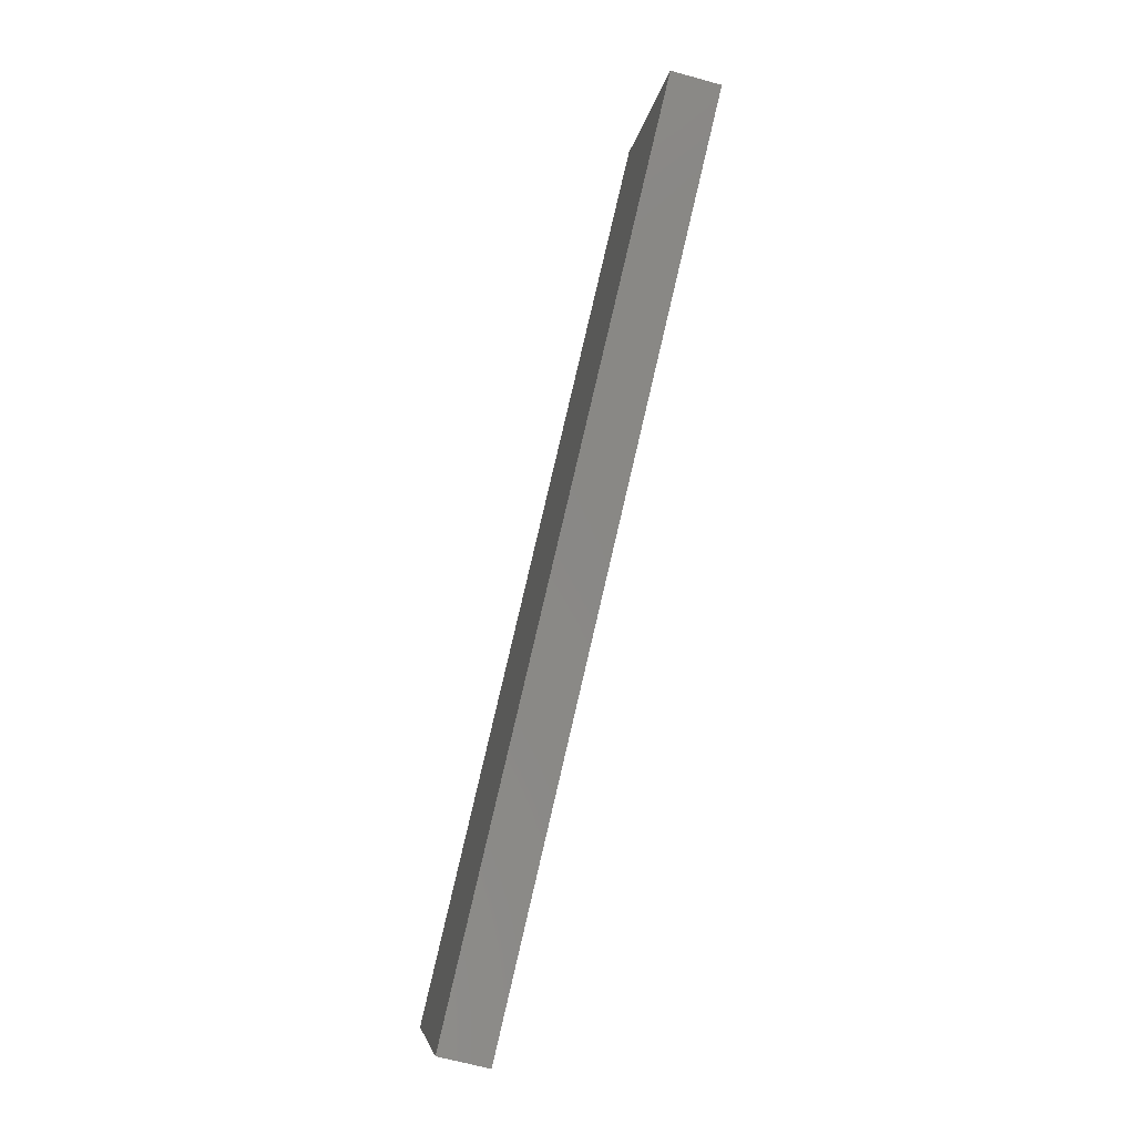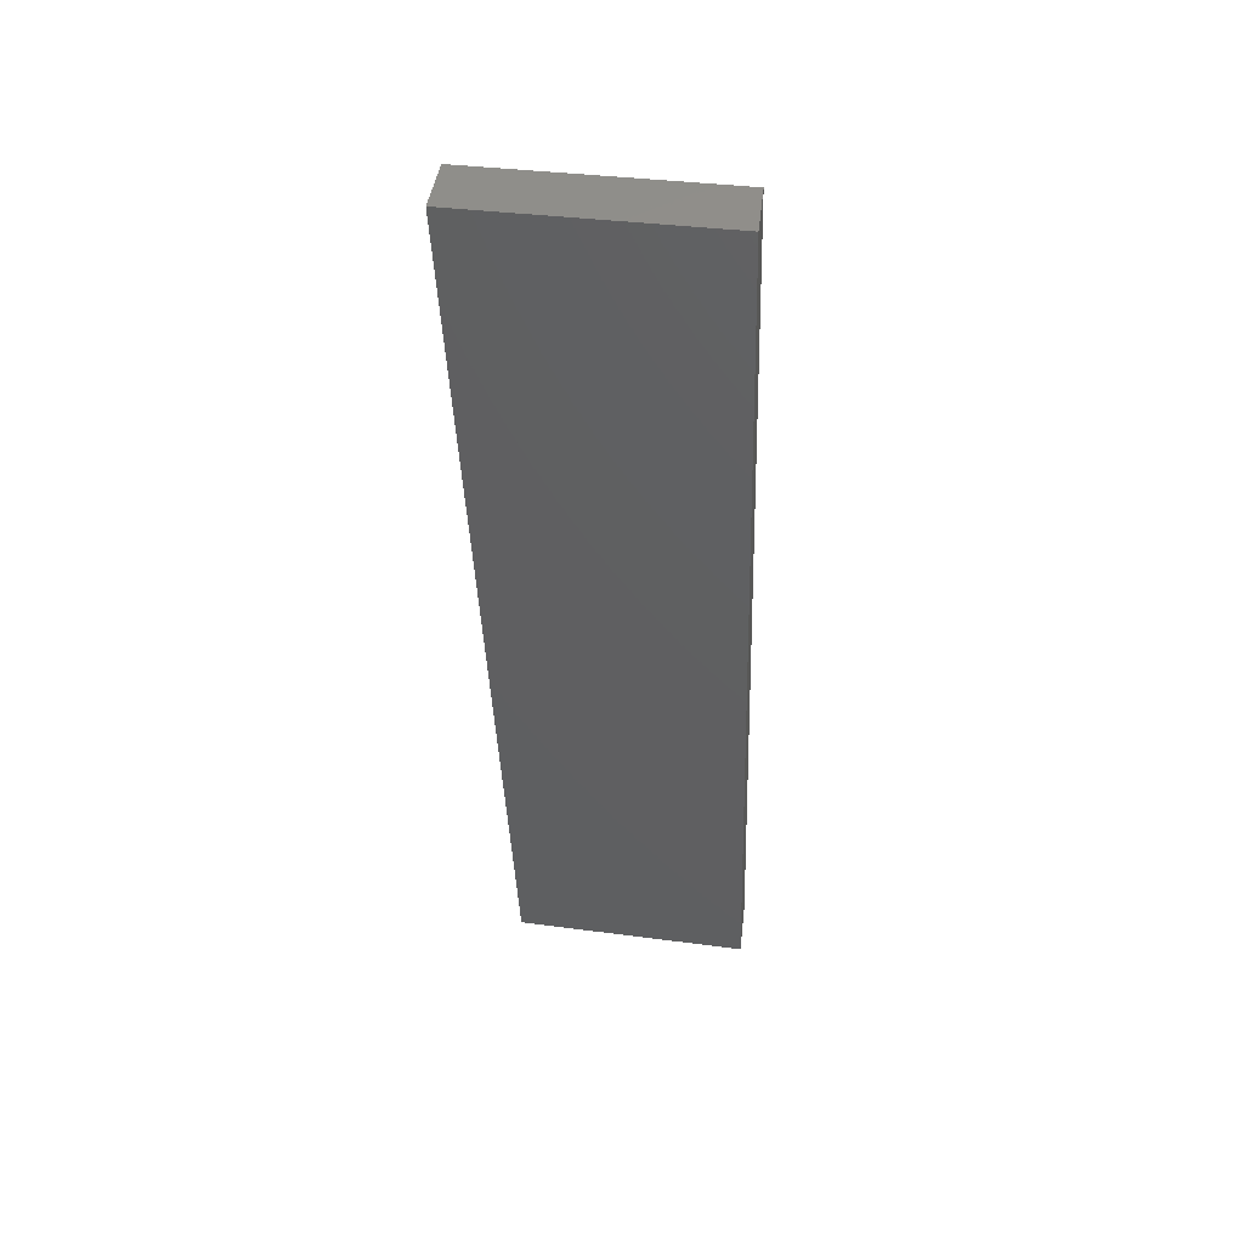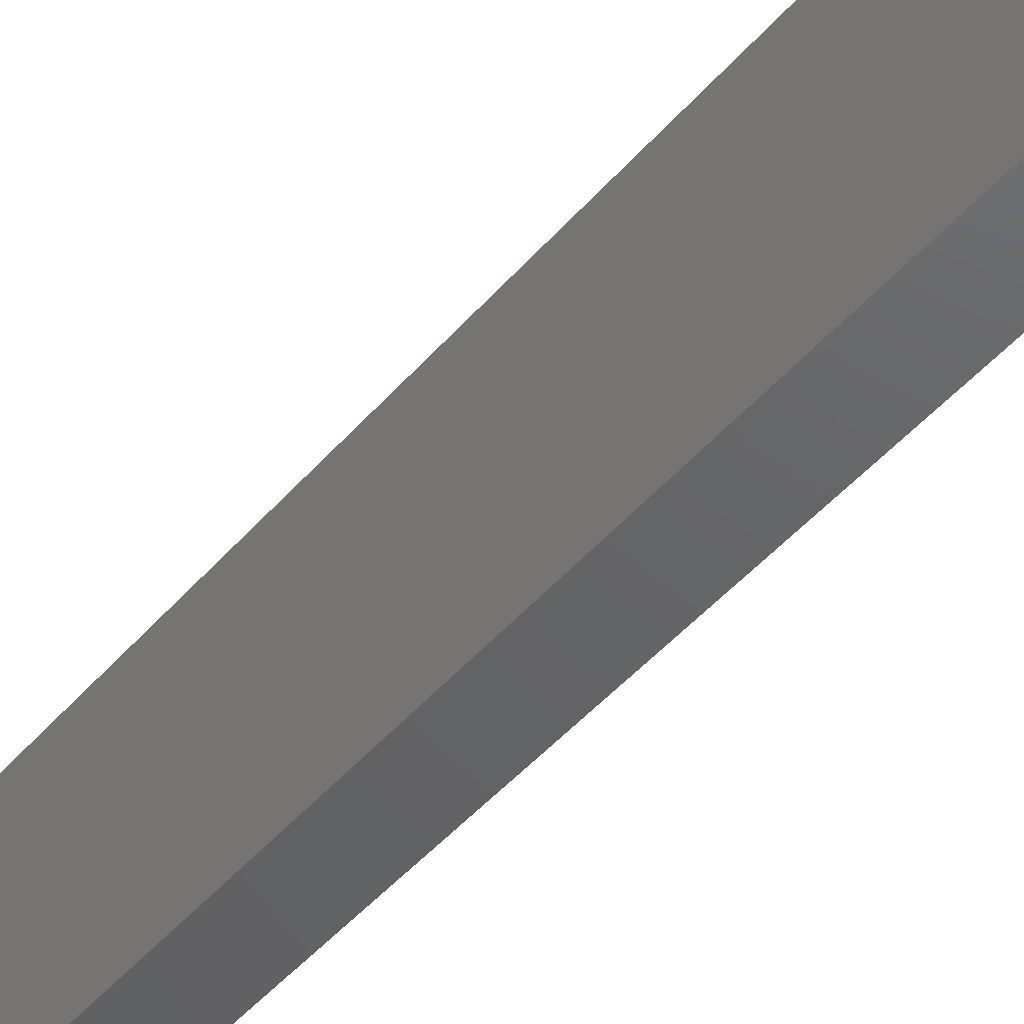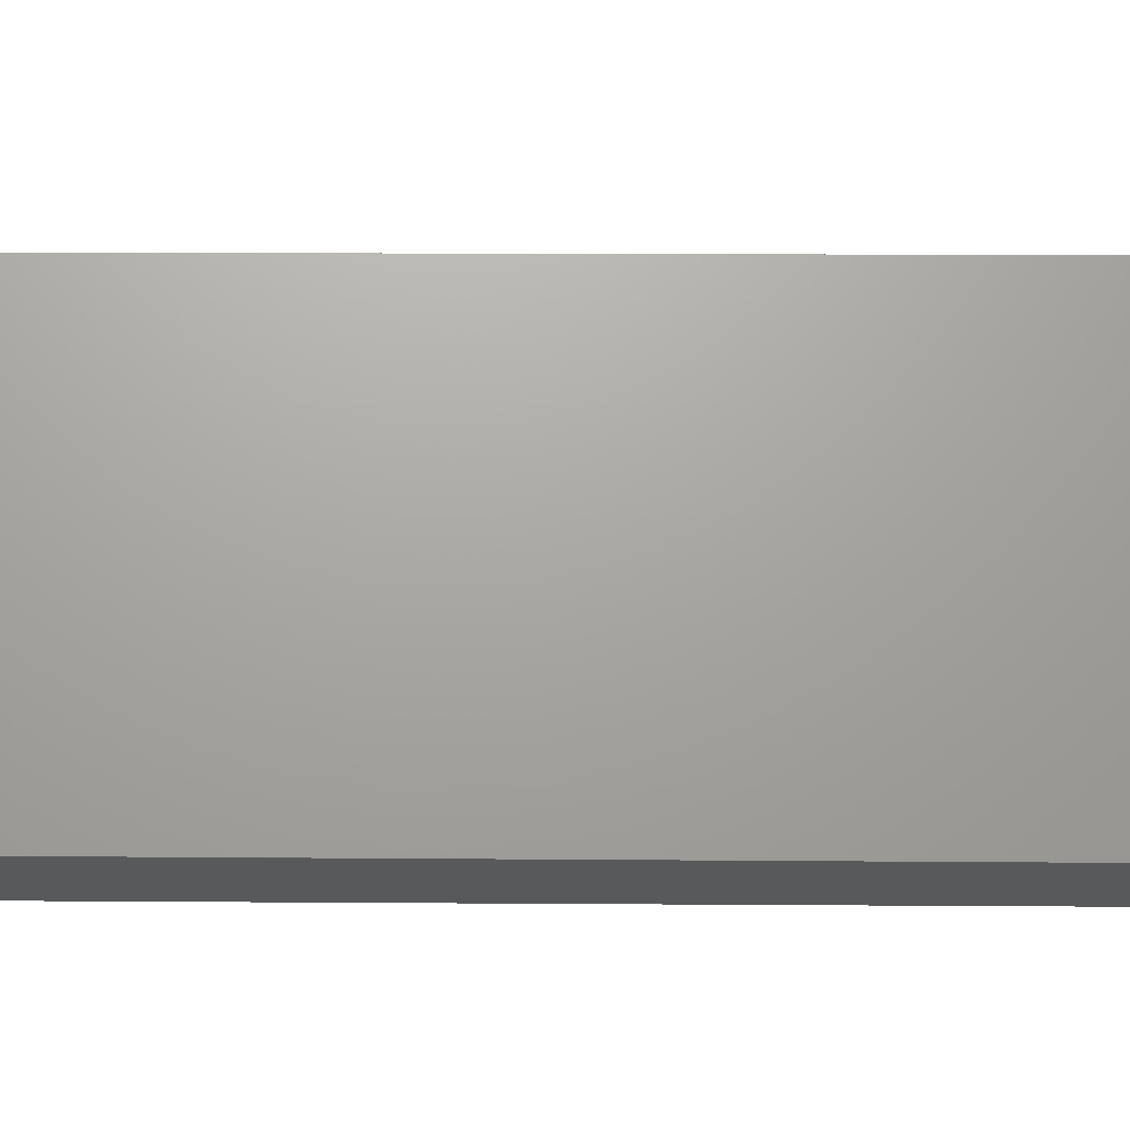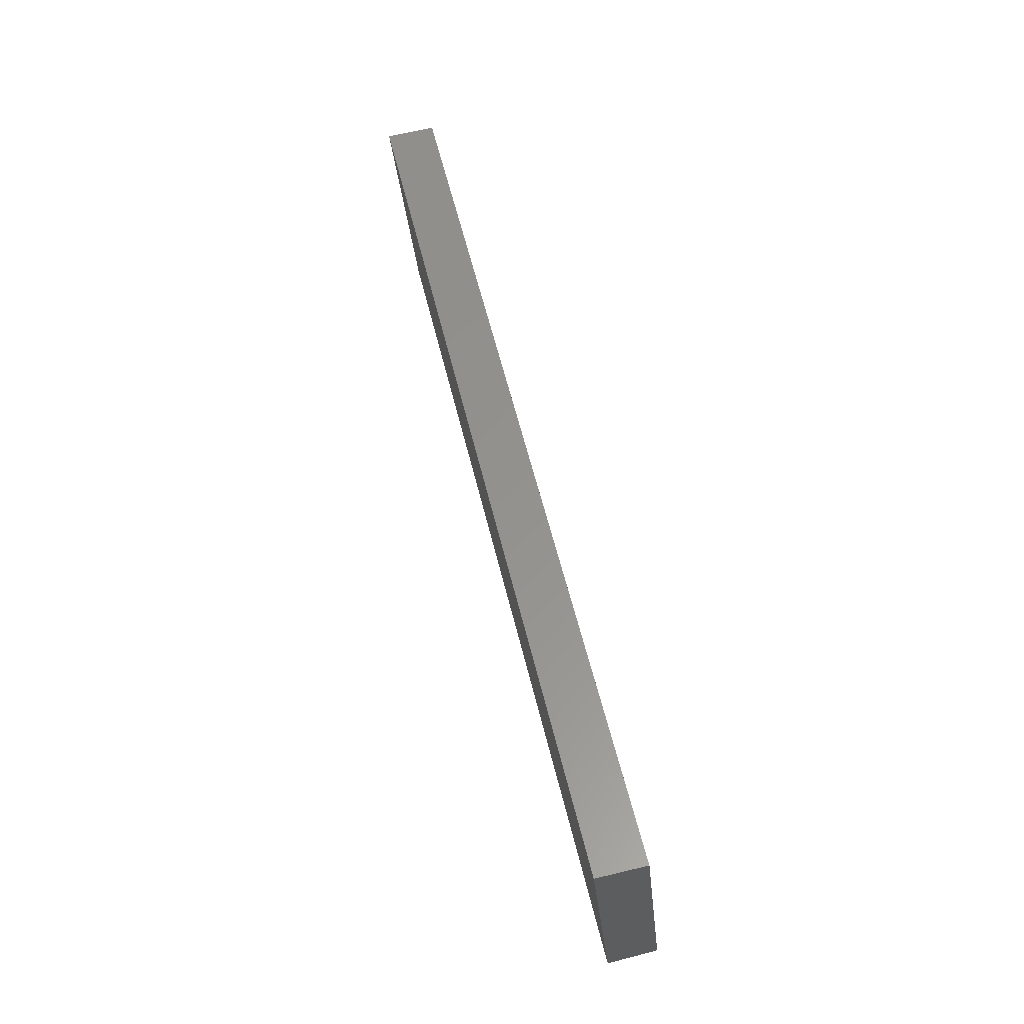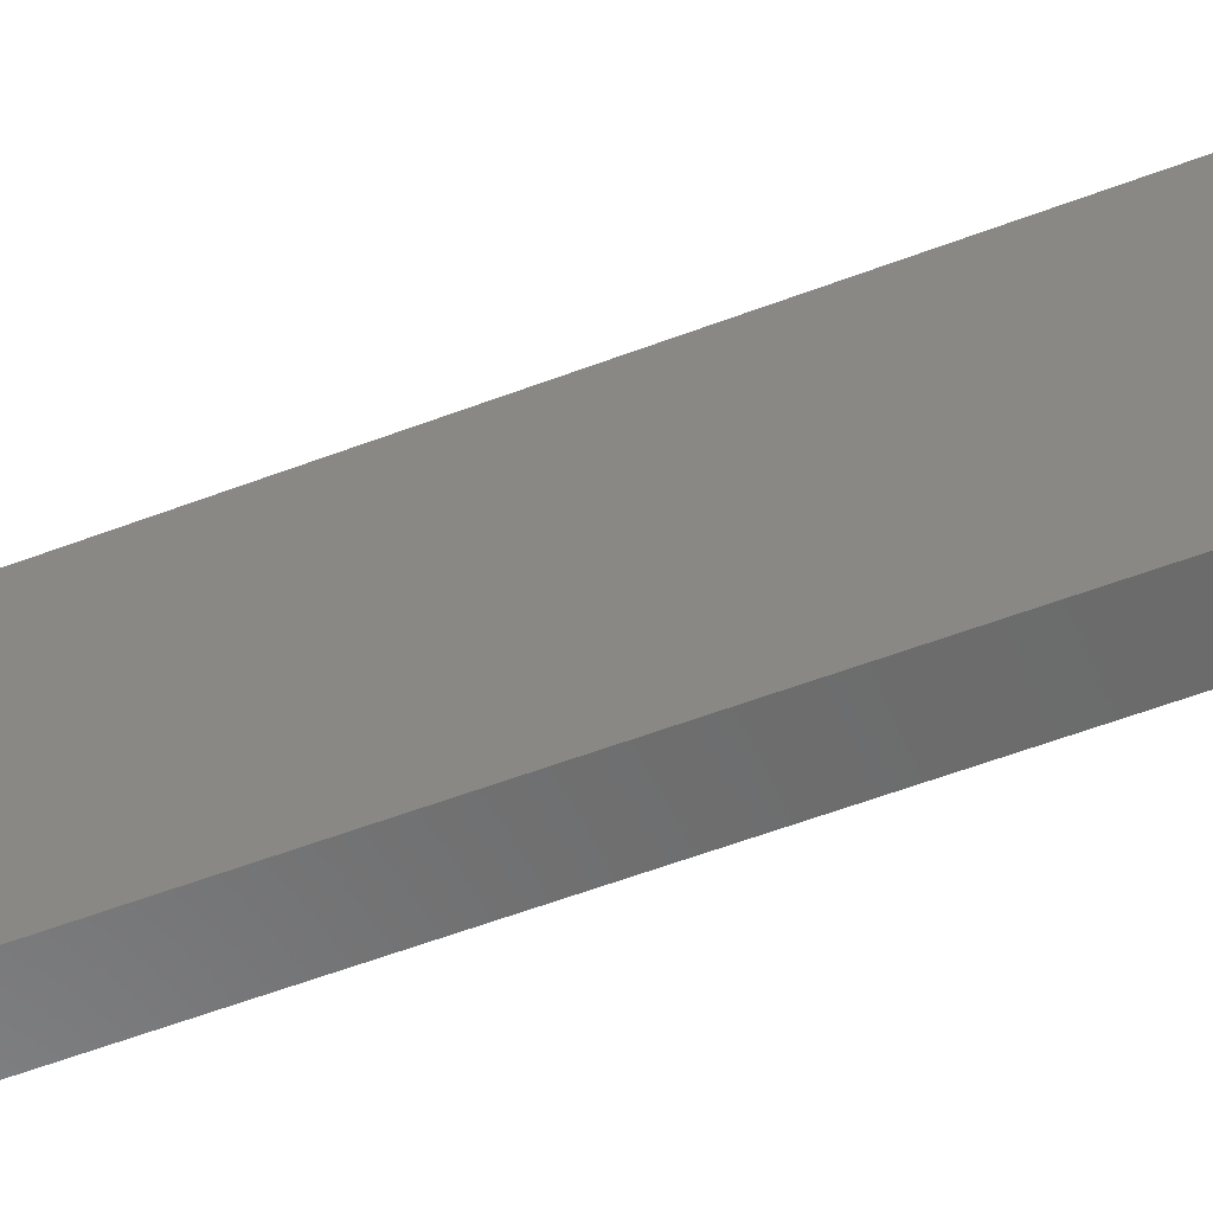
<metadata>
{"format":"stl","ext":"stl","renderer":"f3d","projection":"perspective","resolution":1024,"background":"white","views":[{"elev":-6.7,"azim":-0.9,"up":"+Z"},{"elev":35.4,"azim":106.7,"up":"+Z"},{"elev":-43.6,"azim":157.7,"up":"+Y"},{"elev":-28.0,"azim":-80.9,"up":"+Y"},{"elev":-32.5,"azim":-167.7,"up":"+Z"},{"elev":-62.7,"azim":-57.2,"up":"+Y"}]}
</metadata>
<code>
# stl→obj: 8 verts, 12 faces
v 9463 1631 5672
v 9359 1613 5226
v 9477 1514 5672
v 9372 1501 5226
v 9383 1617 5221
v 9487 1635 5666
v 9501 1516 5666
v 9396 1504 5221
f 1 2 3
f 3 2 4
f 2 1 5
f 5 1 6
f 3 7 1
f 1 7 6
f 4 8 3
f 3 8 7
f 5 8 2
f 2 8 4
f 6 7 5
f 5 7 8

</code>
